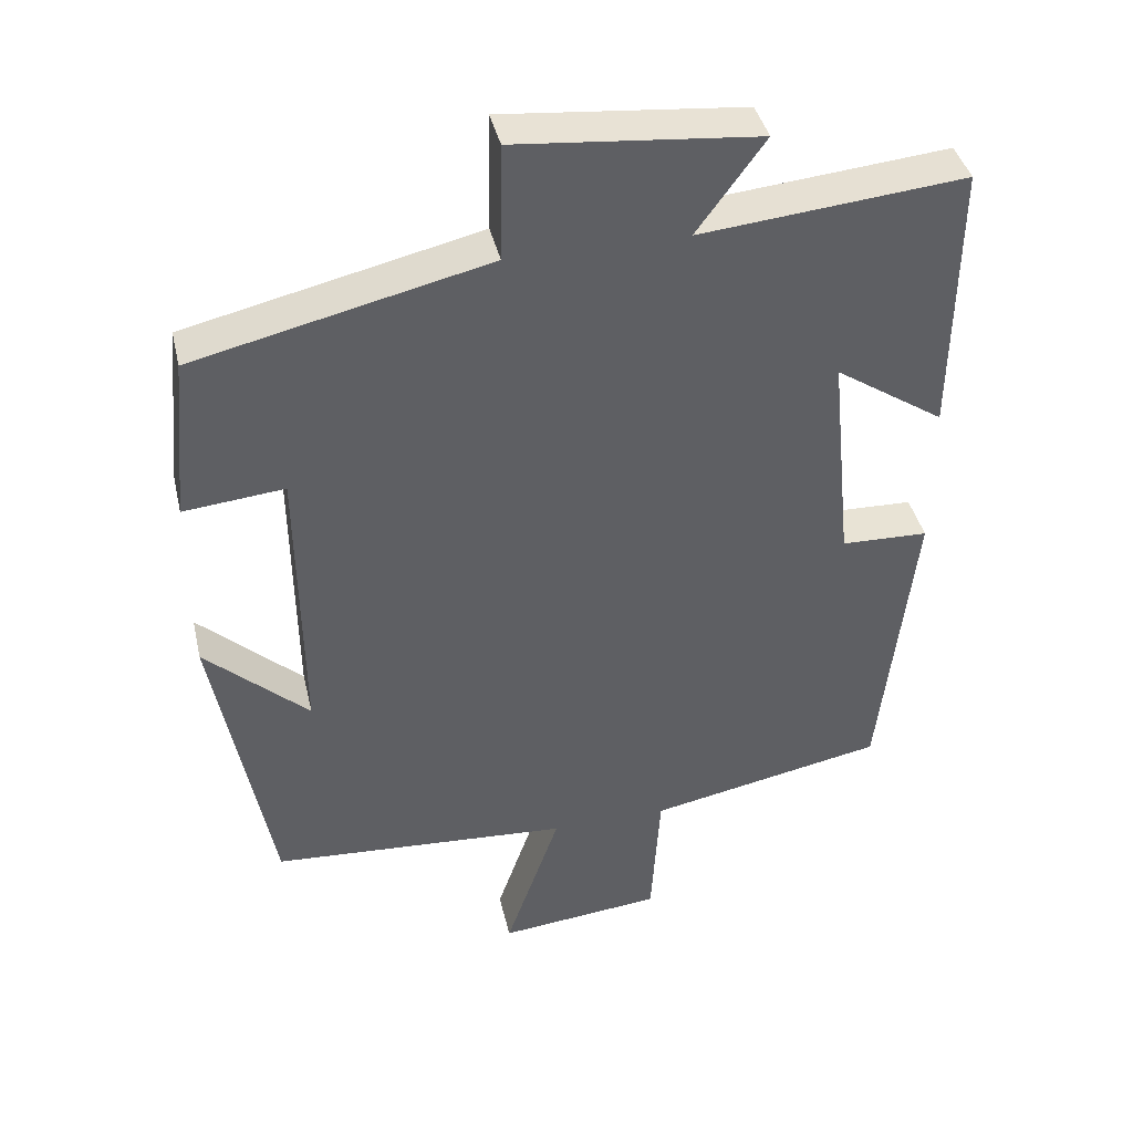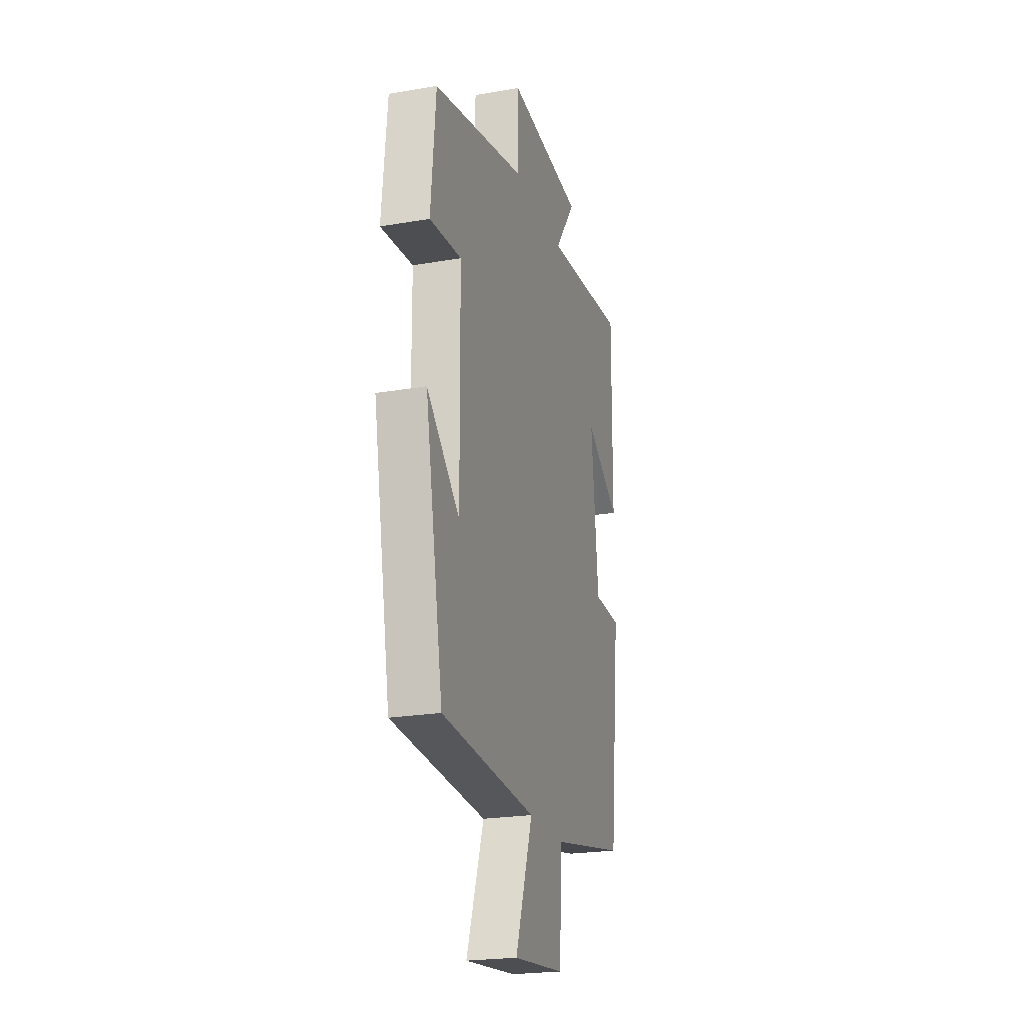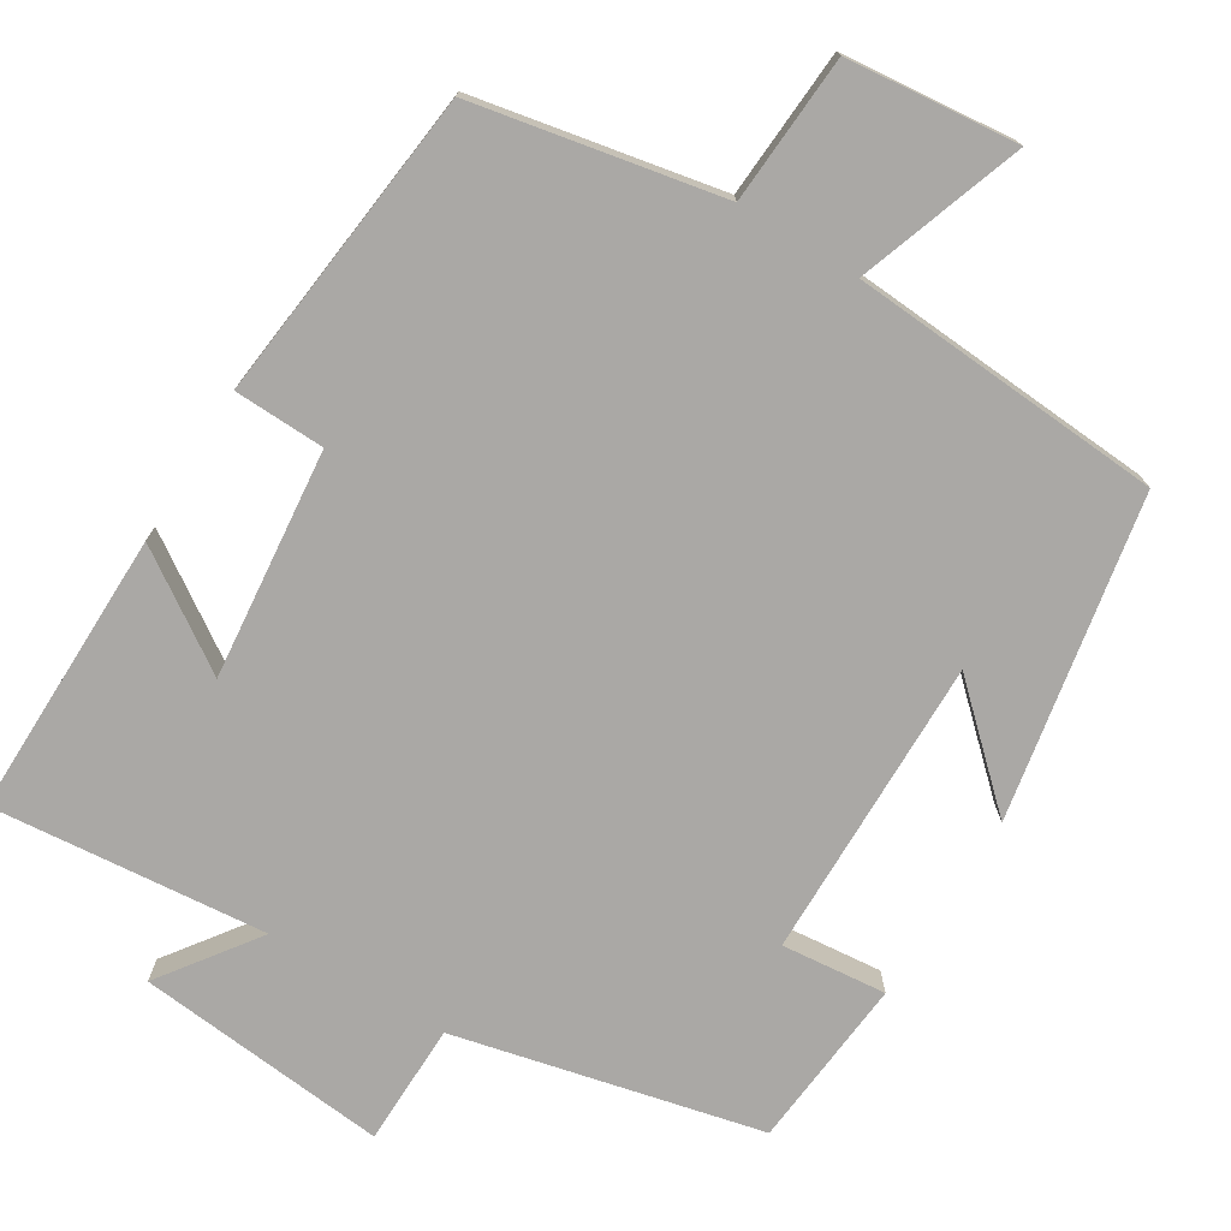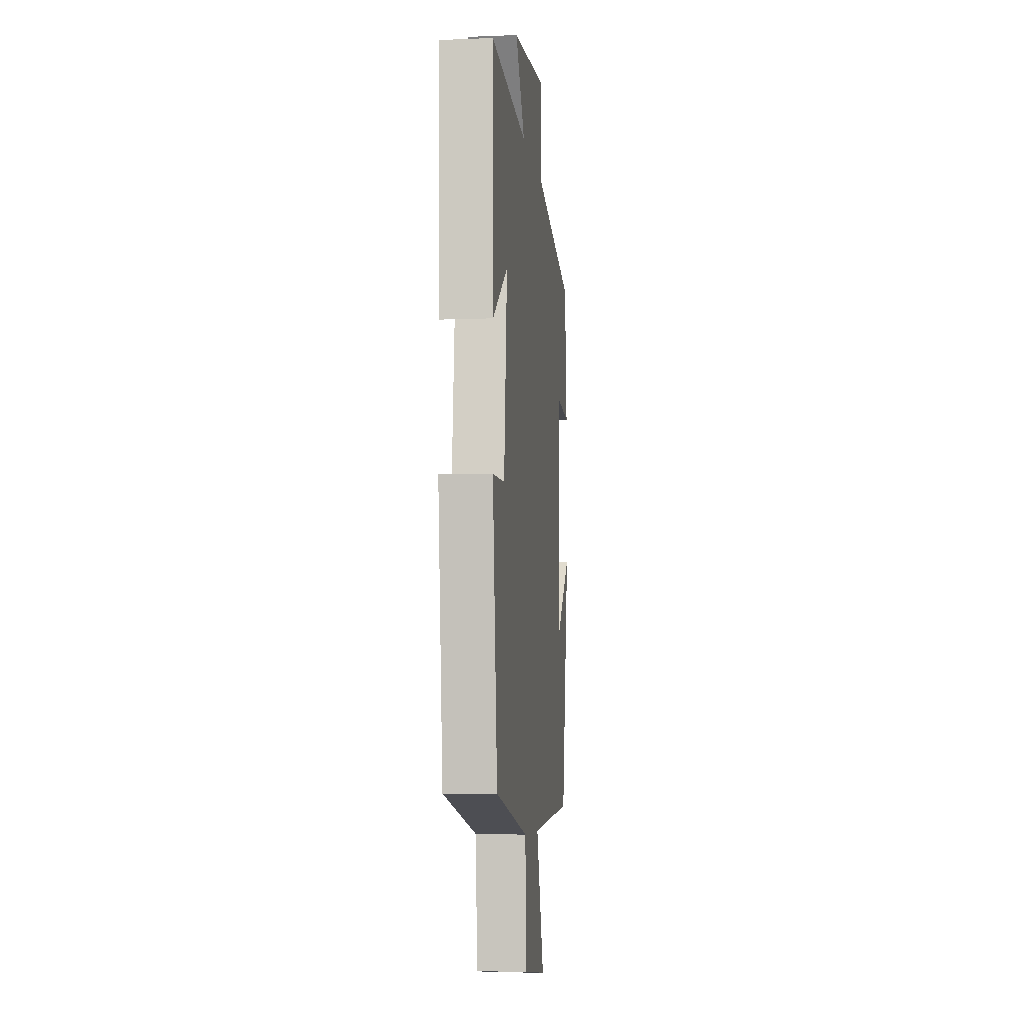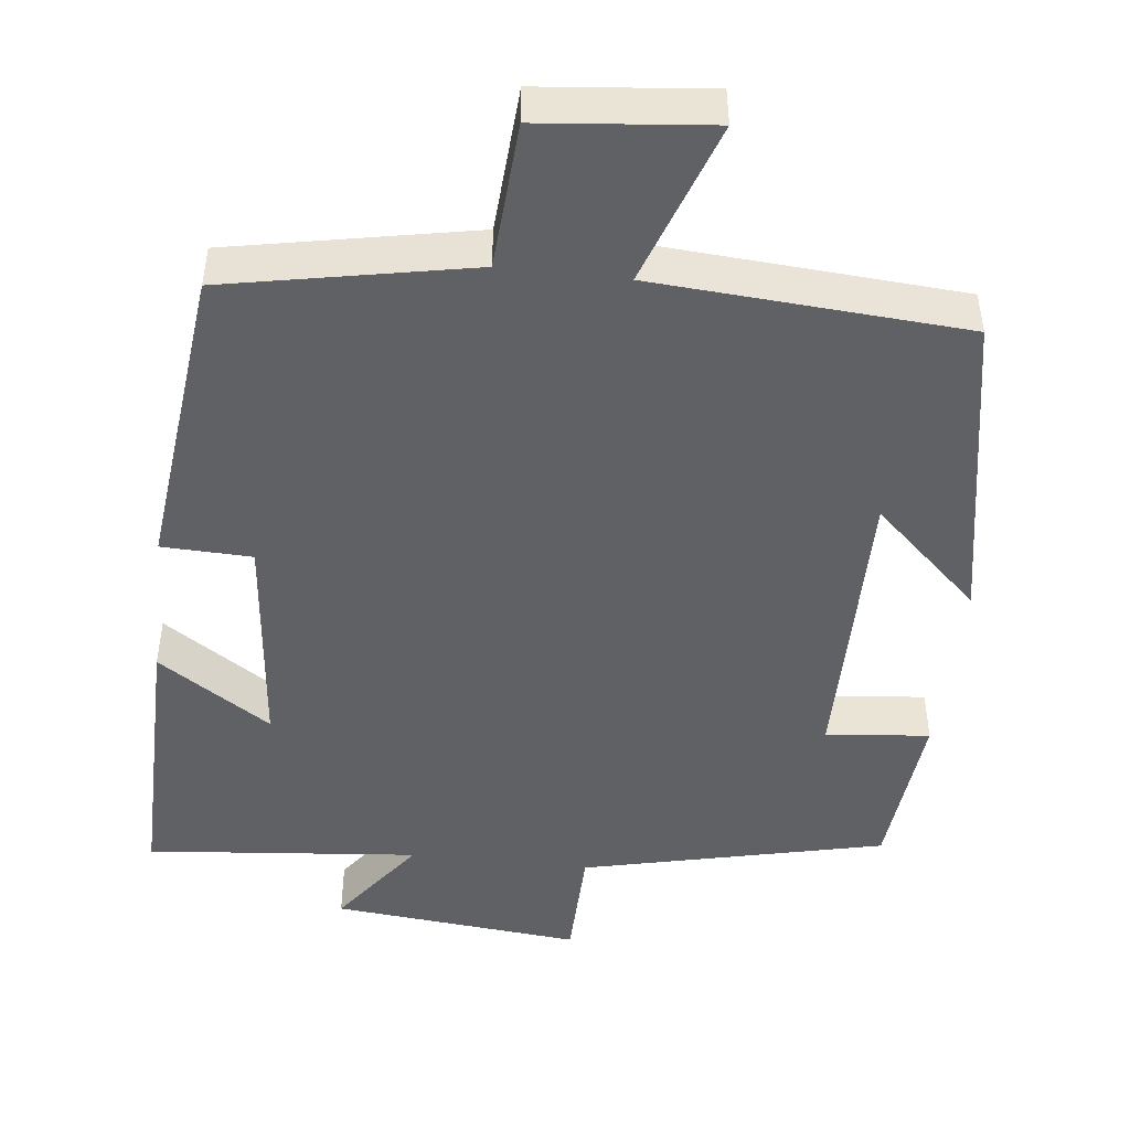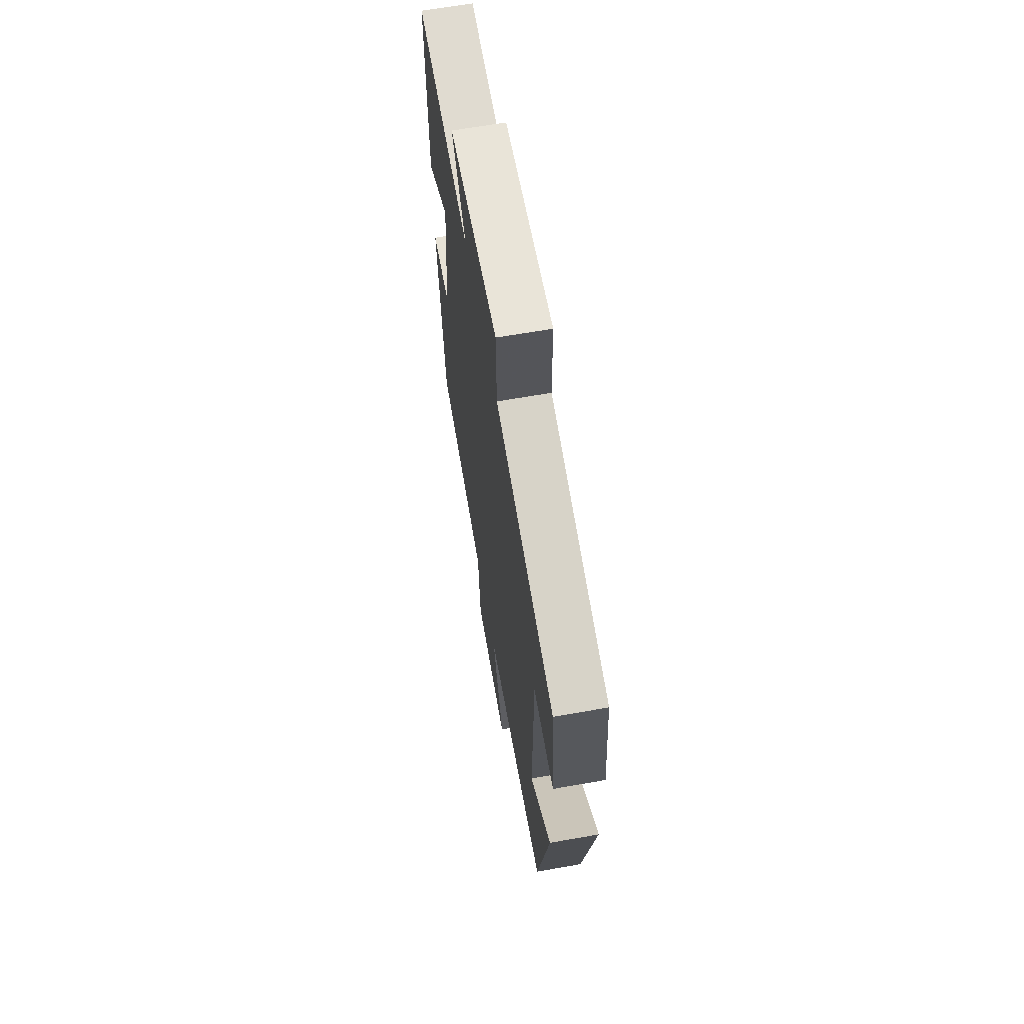
<metadata>
{"format":"obj","ext":"obj","renderer":"f3d","projection":"perspective","resolution":1024,"background":"white","views":[{"elev":40.7,"azim":-13.0,"up":"+Z"},{"elev":-22.6,"azim":-73.5,"up":"+Z"},{"elev":-75.1,"azim":148.5,"up":"+Y"},{"elev":-6.4,"azim":96.8,"up":"+Z"},{"elev":-46.9,"azim":173.5,"up":"+Y"},{"elev":65.0,"azim":-100.1,"up":"+Z"}]}
</metadata>
<code>
v -0.424 0.07 -0.472
v -0.5 0.07 -0.058
v -0.361 0.07 -0.187
v -0.365 0.07 0.201
v -0.5 0.07 0.188
v -0.479 0.07 0.409
v -0.086 0.07 0.5
v -0.083 0.07 0.657
v 0.241 0.07 0.625
v 0.15 0.07 0.5
v 0.504 0.07 0.533
v 0.5 0.07 0.165
v 0.353 0.07 0.263
v 0.383 0.07 -0.031
v 0.5 0.07 -0.035
v 0.455 0.07 -0.438
v 0.137 0.07 -0.5
v 0.125 0.07 -0.691
v -0.095 0.07 -0.713
v -0.021 0.07 -0.5
v -0.424 0 -0.472
v -0.5 0 -0.058
v -0.361 0 -0.187
v -0.365 0 0.201
v -0.5 0 0.188
v -0.479 0 0.409
v -0.086 0 0.5
v -0.083 0 0.657
v 0.241 0 0.625
v 0.15 0 0.5
v 0.504 0 0.533
v 0.5 0 0.165
v 0.353 0 0.263
v 0.383 0 -0.031
v 0.5 0 -0.035
v 0.455 0 -0.438
v 0.137 0 -0.5
v 0.125 0 -0.691
v -0.095 0 -0.713
v -0.021 0 -0.5
f 17 18 19 20
f 17 20 1
f 16 17 1
f 15 16 1
f 14 15 1
f 13 14 1
f 10 11 12 13
f 10 13 1
f 7 8 9 10
f 6 7 10
f 5 6 10
f 4 5 10
f 3 4 10
f 3 10 1
f 1 2 3
f 40 39 38 37
f 21 40 37
f 21 37 36
f 21 36 35
f 21 35 34
f 21 34 33
f 33 32 31 30
f 21 33 30
f 30 29 28 27
f 30 27 26
f 30 26 25
f 30 25 24
f 30 24 23
f 21 30 23
f 23 22 21
f 1 21 22 2
f 2 22 23 3
f 3 23 24 4
f 4 24 25 5
f 5 25 26 6
f 6 26 27 7
f 7 27 28 8
f 8 28 29 9
f 9 29 30 10
f 10 30 31 11
f 11 31 32 12
f 12 32 33 13
f 13 33 34 14
f 14 34 35 15
f 15 35 36 16
f 16 36 37 17
f 17 37 38 18
f 18 38 39 19
f 19 39 40 20
f 20 40 21 1

</code>
